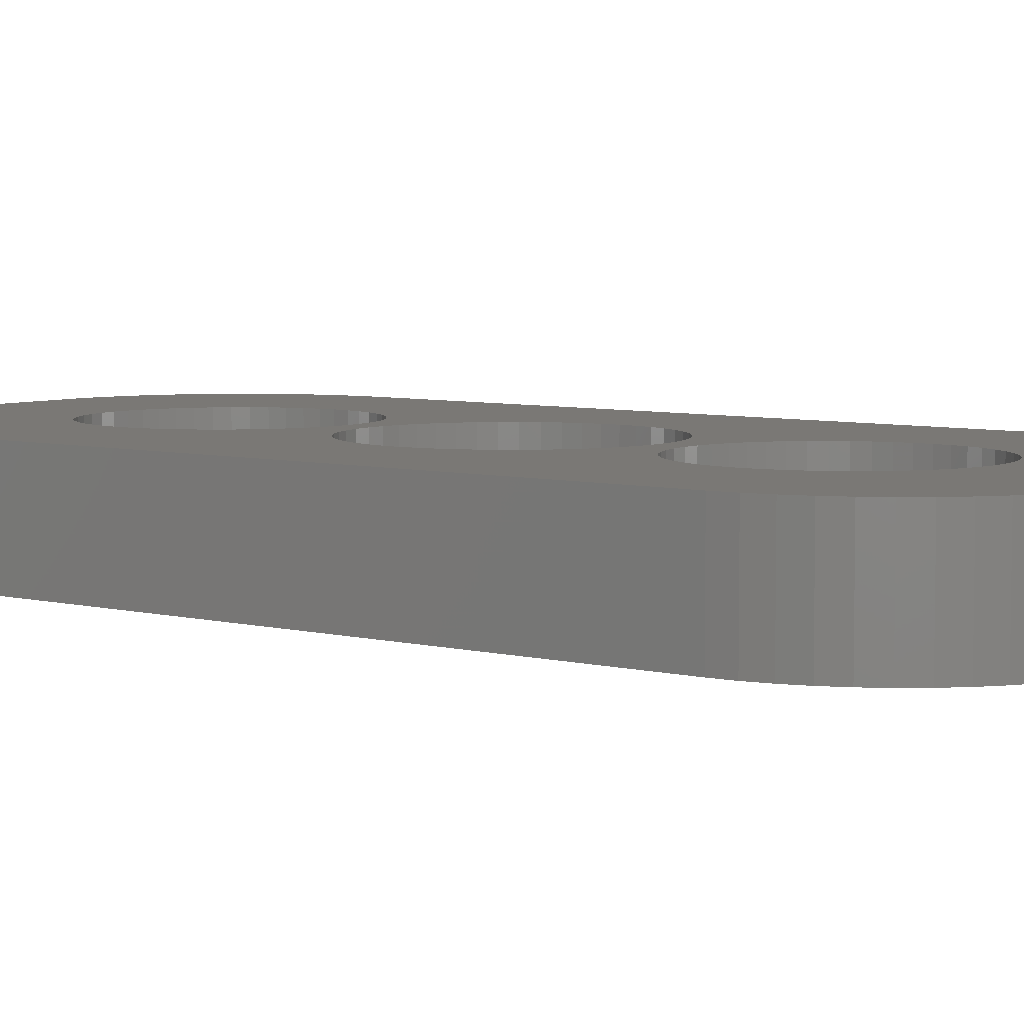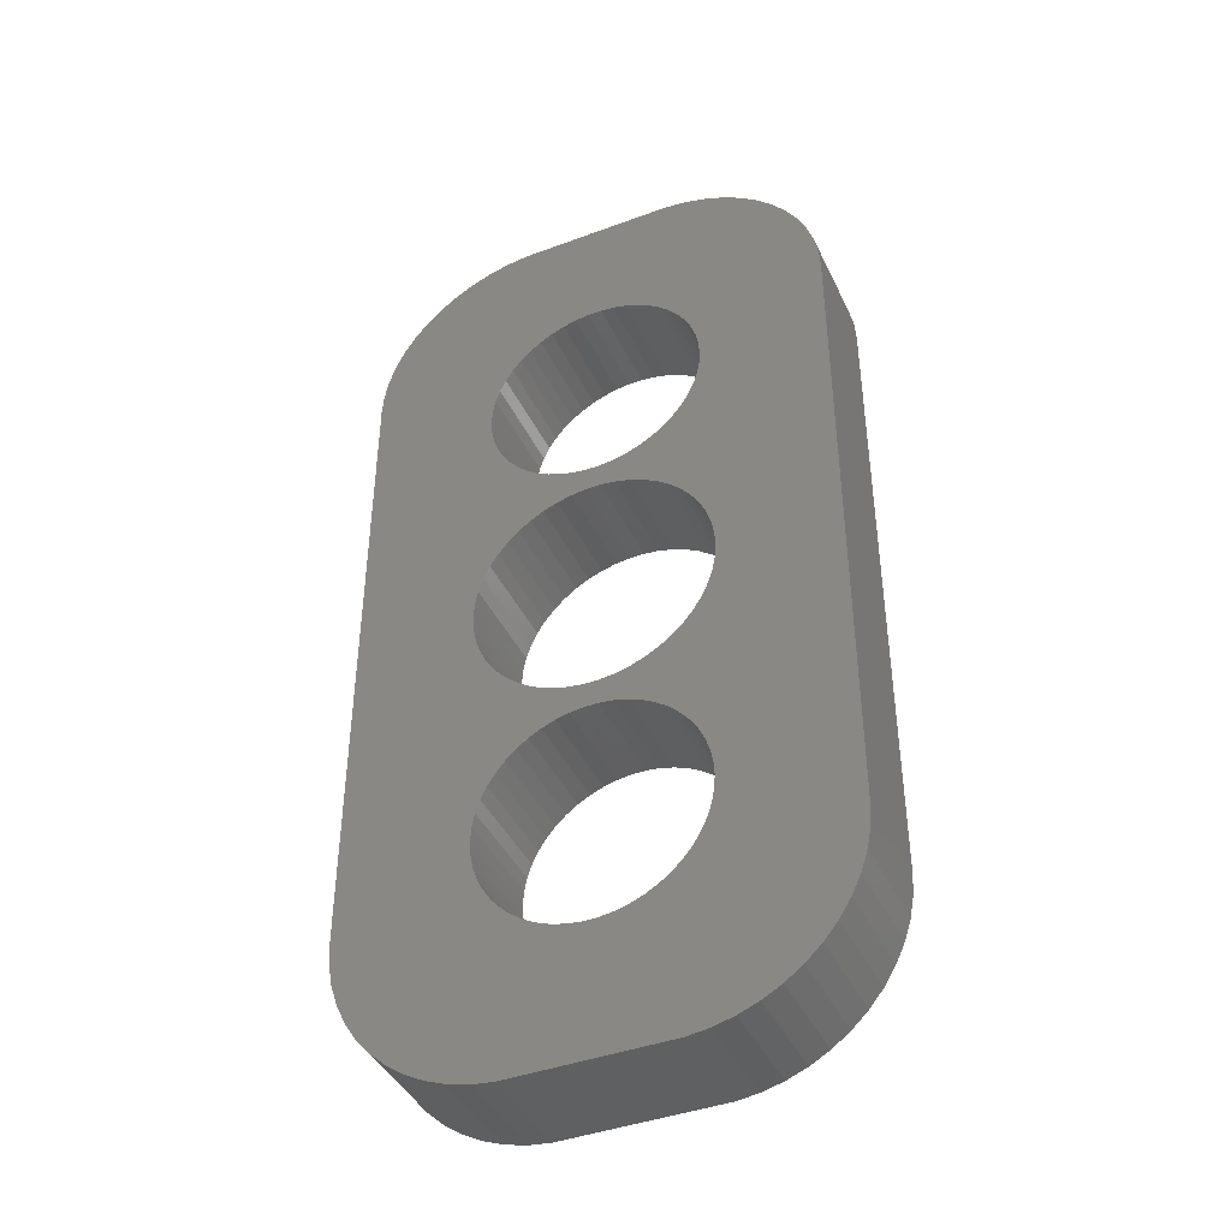
<metadata>
{"format":"stl","ext":"stl","renderer":"f3d","projection":"perspective","resolution":1024,"background":"white","views":[{"elev":5.8,"azim":128.5,"up":"+Z"},{"elev":-42.0,"azim":-156.0,"up":"+Y"}]}
</metadata>
<code>
# stl→obj: 404 verts, 816 faces
v 3.25 7.5 0
v 3.224 7.907 3
v 3.224 7.907 0
v 3.25 7.5 3
v -0.609 10.69 0
v -0.2041 10.74 3
v -0.609 10.69 3
v -0.2041 10.74 0
v 0.609 4.308 0
v 0.2041 4.256 3
v 0.609 4.308 3
v 0.2041 4.256 0
v 1.741 10.24 0
v 2.072 10 3
v 1.741 10.24 3
v 2.072 10 0
v -2.629 9.41 3
v -2.369 9.725 0
v -2.369 9.725 3
v -2.629 9.41 0
v -1.741 10.24 0
v -1.384 10.44 3
v -1.741 10.24 3
v -1.384 10.44 0
v 2.848 9.066 0
v 2.629 9.41 3
v 2.629 9.41 0
v 2.848 9.066 3
v 0.609 10.69 0
v 1.004 10.59 3
v 0.609 10.69 3
v 1.004 10.59 0
v 0.2041 10.74 0
v 0.2041 10.74 3
v 1.384 10.44 0
v 1.384 10.44 3
v -3.148 8.308 3
v -3.022 8.696 0
v -3.022 8.696 3
v -3.148 8.308 0
v -2.072 10 0
v -2.072 10 3
v -1.004 10.59 3
v -1.004 10.59 0
v 1.004 4.409 0
v 1.004 4.409 3
v 1.741 4.756 0
v 1.384 4.559 3
v 1.741 4.756 3
v 1.384 4.559 0
v 3.148 8.308 0
v 3.022 8.696 3
v 3.022 8.696 0
v 3.148 8.308 3
v 2.369 9.725 3
v 2.369 9.725 0
v -2.848 9.066 0
v -2.848 9.066 3
v -3.224 7.907 3
v -3.224 7.907 0
v -3.25 7.5 3
v -3.25 7.5 0
v -3.224 7.093 3
v -3.224 7.093 0
v 3.224 7.093 0
v 3.224 7.093 3
v 3.022 6.304 0
v 3.148 6.692 3
v 3.148 6.692 0
v 3.022 6.304 3
v 2.072 4.996 0
v 2.072 4.996 3
v -1.741 4.756 0
v -2.072 4.996 3
v -1.741 4.756 3
v -2.072 4.996 0
v -2.369 5.275 3
v -2.629 5.59 0
v -2.629 5.59 3
v -2.369 5.275 0
v -2.848 5.934 3
v -3.022 6.304 0
v -3.022 6.304 3
v -2.848 5.934 0
v 2.369 5.275 0
v 2.369 5.275 3
v 2.848 5.934 0
v 2.848 5.934 3
v 2.629 5.59 0
v 2.629 5.59 3
v -0.2041 4.256 3
v -0.2041 4.256 0
v -0.609 4.308 0
v -1.004 4.409 3
v -0.609 4.308 3
v -1.004 4.409 0
v -1.384 4.559 0
v -1.384 4.559 3
v -3.148 6.692 0
v -3.148 6.692 3
v 3.022 -6.304 0
v 2.848 -5.934 3
v 2.848 -5.934 0
v 3.022 -6.304 3
v -3.148 -6.692 3
v -3.022 -6.304 0
v -3.022 -6.304 3
v -3.148 -6.692 0
v 2.629 -5.59 3
v 2.629 -5.59 0
v 1.004 -4.409 0
v 1.384 -4.559 3
v 1.004 -4.409 3
v 1.384 -4.559 0
v -1.384 -4.559 0
v -1.004 -4.409 3
v -1.384 -4.559 3
v -1.004 -4.409 0
v -2.848 -5.934 0
v -2.848 -5.934 3
v 3.148 -8.308 0
v 3.224 -7.907 3
v 3.224 -7.907 0
v 3.148 -8.308 3
v 0.2041 -4.256 0
v 0.609 -4.308 3
v 0.2041 -4.256 3
v 0.609 -4.308 0
v 1.741 -4.756 0
v 2.072 -4.996 3
v 1.741 -4.756 3
v 2.072 -4.996 0
v -3.224 -7.093 3
v -3.224 -7.093 0
v -2.629 -5.59 3
v -2.369 -5.275 0
v -2.369 -5.275 3
v -2.629 -5.59 0
v -1.741 -4.756 0
v -1.741 -4.756 3
v -0.609 -4.308 0
v -0.2041 -4.256 3
v -0.609 -4.308 3
v -0.2041 -4.256 0
v 3.25 -7.5 0
v 3.224 -7.093 3
v 3.224 -7.093 0
v 3.25 -7.5 3
v 3.022 -8.696 0
v 3.022 -8.696 3
v 2.072 -10 0
v 1.741 -10.24 3
v 2.072 -10 3
v 1.741 -10.24 0
v 3.148 -6.692 3
v 3.148 -6.692 0
v 2.369 -5.275 3
v 2.369 -5.275 0
v -3.25 -7.5 3
v -3.25 -7.5 0
v -2.072 -4.996 0
v -2.072 -4.996 3
v 0.2041 -10.74 0
v -0.2041 -10.74 3
v 0.2041 -10.74 3
v -0.2041 -10.74 0
v -3.022 -8.696 3
v -3.148 -8.308 0
v -3.148 -8.308 3
v -3.022 -8.696 0
v -2.848 -9.066 3
v -2.848 -9.066 0
v 0.609 -10.69 0
v 0.609 -10.69 3
v -1.004 -10.59 0
v -1.384 -10.44 3
v -1.004 -10.59 3
v -1.384 -10.44 0
v -3.224 -7.907 3
v -3.224 -7.907 0
v 1.004 -10.59 0
v 1.004 -10.59 3
v 1.384 -10.44 3
v 1.384 -10.44 0
v 2.369 -9.725 0
v 2.369 -9.725 3
v 2.848 -9.066 0
v 2.848 -9.066 3
v 2.629 -9.41 0
v 2.629 -9.41 3
v -1.741 -10.24 0
v -2.072 -10 3
v -1.741 -10.24 3
v -2.072 -10 0
v -0.609 -10.69 0
v -0.609 -10.69 3
v -2.369 -9.725 3
v -2.629 -9.41 0
v -2.629 -9.41 3
v -2.369 -9.725 0
v 3.5 0 0
v 3.472 0.4387 3
v 3.472 0.4387 0
v 3.5 0 3
v -3.5 0 3
v -3.472 0.4387 0
v -3.472 0.4387 3
v -3.5 0 0
v -0.2198 3.493 0
v 0.2198 3.493 3
v -0.2198 3.493 3
v 0.2198 3.493 0
v 2.231 2.697 0
v 2.551 2.396 3
v 2.231 2.697 3
v 2.551 2.396 0
v -2.551 2.396 0
v -2.231 2.697 3
v -2.551 2.396 3
v -2.231 2.697 0
v -1.49 3.167 0
v -1.082 3.329 3
v -1.49 3.167 3
v -1.082 3.329 0
v 3.254 1.288 0
v 3.067 1.686 3
v 3.067 1.686 0
v 3.254 1.288 3
v 3.39 0.8704 3
v 3.39 0.8704 0
v 2.832 2.057 3
v 2.832 2.057 0
v 1.082 3.329 0
v 1.49 3.167 3
v 1.082 3.329 3
v 1.49 3.167 0
v 1.875 2.955 0
v 1.875 2.955 3
v -3.067 1.686 3
v -2.832 2.057 0
v -2.832 2.057 3
v -3.067 1.686 0
v -3.39 0.8704 3
v -3.254 1.288 0
v -3.254 1.288 3
v -3.39 0.8704 0
v -1.875 2.955 3
v -1.875 2.955 0
v -0.6558 3.438 0
v -0.6558 3.438 3
v 3.472 -0.4387 0
v 3.472 -0.4387 3
v -0.6558 -3.438 0
v -1.082 -3.329 3
v -0.6558 -3.438 3
v -1.082 -3.329 0
v -3.067 -1.686 3
v -3.254 -1.288 0
v -3.254 -1.288 3
v -3.067 -1.686 0
v 0.6558 -3.438 0
v 0.2198 -3.493 3
v 0.6558 -3.438 3
v 0.2198 -3.493 0
v 0.6558 3.438 0
v 0.6558 3.438 3
v 3.254 -1.288 0
v 3.39 -0.8704 3
v 3.39 -0.8704 0
v 3.254 -1.288 3
v -3.39 -0.8704 0
v -3.39 -0.8704 3
v 1.49 -3.167 0
v 1.082 -3.329 3
v 1.49 -3.167 3
v 1.082 -3.329 0
v 7 -9.5 3
v 3.067 -1.686 3
v 2.832 -2.057 3
v 2.551 -2.396 3
v 2.231 -2.697 3
v 1.875 -2.955 3
v -0.2198 -3.493 3
v -1.49 -3.167 3
v -1.875 -2.955 3
v -2.231 -2.697 3
v -2.551 -2.396 3
v -2.832 -2.057 3
v -7 -9.5 3
v 7 9.5 3
v 6.961 10.13 3
v 6.843 10.74 3
v 6.649 11.34 3
v 6.382 11.91 3
v 6.045 12.44 3
v 5.645 12.92 3
v 5.187 13.35 3
v 4.679 13.72 3
v 4.129 14.02 3
v 6.961 -10.13 3
v 3.545 14.26 3
v 6.843 -10.74 3
v 6.649 -11.34 3
v 2.937 14.41 3
v 2.314 14.49 3
v -2.314 14.49 3
v -2.937 14.41 3
v -3.545 14.26 3
v -4.129 14.02 3
v -4.679 13.72 3
v -5.187 13.35 3
v -5.645 12.92 3
v -6.045 12.44 3
v -7 9.5 3
v -6.382 11.91 3
v 6.382 -11.91 3
v 6.045 -12.44 3
v 5.645 -12.92 3
v 5.187 -13.35 3
v 4.679 -13.72 3
v 4.129 -14.02 3
v 3.545 -14.26 3
v 2.937 -14.41 3
v 2.314 -14.49 3
v -2.314 -14.49 3
v -2.937 -14.41 3
v -4.129 -14.02 3
v -5.187 -13.35 3
v -6.045 -12.44 3
v -6.649 -11.34 3
v -6.961 -10.13 3
v -3.472 -0.4387 3
v -3.545 -14.26 3
v -6.649 11.34 3
v -6.843 10.74 3
v -6.961 10.13 3
v -4.679 -13.72 3
v -5.645 -12.92 3
v -6.382 -11.91 3
v -6.843 -10.74 3
v 2.551 -2.396 0
v 2.231 -2.697 0
v 2.832 -2.057 0
v 3.067 -1.686 0
v -0.2198 -3.493 0
v -1.49 -3.167 0
v -2.832 -2.057 0
v -2.551 -2.396 0
v -3.472 -0.4387 0
v 7 9.5 0
v -7 9.5 0
v 7 -9.5 0
v 6.961 -10.13 0
v 6.843 -10.74 0
v 6.649 -11.34 0
v 6.382 -11.91 0
v 6.045 -12.44 0
v 5.645 -12.92 0
v 5.187 -13.35 0
v 4.679 -13.72 0
v 4.129 -14.02 0
v 6.961 10.13 0
v 3.545 -14.26 0
v 6.843 10.74 0
v 6.649 11.34 0
v 2.937 -14.41 0
v 2.314 -14.49 0
v -2.314 -14.49 0
v -2.937 -14.41 0
v -3.545 -14.26 0
v -4.129 -14.02 0
v -4.679 -13.72 0
v -5.187 -13.35 0
v -5.645 -12.92 0
v -6.045 -12.44 0
v -7 -9.5 0
v -6.382 -11.91 0
v 6.382 11.91 0
v 6.045 12.44 0
v 5.645 12.92 0
v 5.187 13.35 0
v 4.679 13.72 0
v 4.129 14.02 0
v 3.545 14.26 0
v 2.937 14.41 0
v 2.314 14.49 0
v -2.314 14.49 0
v -2.937 14.41 0
v -4.129 14.02 0
v -5.187 13.35 0
v -6.045 12.44 0
v -6.649 11.34 0
v -6.961 10.13 0
v -3.545 14.26 0
v -6.649 -11.34 0
v -6.843 -10.74 0
v -6.961 -10.13 0
v -4.679 13.72 0
v -5.645 12.92 0
v -6.382 11.91 0
v -6.843 10.74 0
v 1.875 -2.955 0
v -1.875 -2.955 0
v -2.231 -2.697 0
f 1 2 3
f 2 1 4
f 5 6 7
f 6 5 8
f 9 10 11
f 10 9 12
f 13 14 15
f 14 13 16
f 17 18 19
f 18 17 20
f 21 22 23
f 22 21 24
f 25 26 27
f 26 25 28
f 29 30 31
f 30 29 32
f 33 31 34
f 31 33 29
f 35 15 36
f 15 35 13
f 37 38 39
f 38 37 40
f 41 23 42
f 23 41 21
f 24 43 22
f 43 24 44
f 45 11 46
f 11 45 9
f 47 48 49
f 48 47 50
f 51 52 53
f 52 51 54
f 3 54 51
f 54 3 2
f 53 28 25
f 28 53 52
f 16 55 14
f 55 16 56
f 27 55 56
f 55 27 26
f 8 34 6
f 34 8 33
f 32 36 30
f 36 32 35
f 39 57 58
f 57 39 38
f 58 20 17
f 20 58 57
f 59 40 37
f 40 59 60
f 61 60 59
f 60 61 62
f 63 62 61
f 62 63 64
f 18 42 19
f 42 18 41
f 44 7 43
f 7 44 5
f 65 4 1
f 4 65 66
f 67 68 69
f 68 67 70
f 69 66 65
f 66 69 68
f 71 49 72
f 49 71 47
f 73 74 75
f 74 73 76
f 77 78 79
f 78 77 80
f 81 82 83
f 82 81 84
f 85 72 86
f 72 85 71
f 50 46 48
f 46 50 45
f 87 70 67
f 70 87 88
f 89 88 87
f 88 89 90
f 12 91 10
f 91 12 92
f 93 94 95
f 94 93 96
f 97 75 98
f 75 97 73
f 92 95 91
f 95 92 93
f 76 77 74
f 77 76 80
f 79 84 81
f 84 79 78
f 83 99 100
f 99 83 82
f 100 64 63
f 64 100 99
f 85 90 89
f 90 85 86
f 96 98 94
f 98 96 97
f 101 102 103
f 102 101 104
f 105 106 107
f 106 105 108
f 103 109 110
f 109 103 102
f 111 112 113
f 112 111 114
f 115 116 117
f 116 115 118
f 107 119 120
f 119 107 106
f 121 122 123
f 122 121 124
f 125 126 127
f 126 125 128
f 129 130 131
f 130 129 132
f 133 108 105
f 108 133 134
f 135 136 137
f 136 135 138
f 139 117 140
f 117 139 115
f 141 142 143
f 142 141 144
f 145 146 147
f 146 145 148
f 149 124 121
f 124 149 150
f 151 152 153
f 152 151 154
f 147 155 156
f 155 147 146
f 156 104 101
f 104 156 155
f 132 157 130
f 157 132 158
f 110 157 158
f 157 110 109
f 144 127 142
f 127 144 125
f 128 113 126
f 113 128 111
f 114 131 112
f 131 114 129
f 159 134 133
f 134 159 160
f 120 138 135
f 138 120 119
f 118 143 116
f 143 118 141
f 161 140 162
f 140 161 139
f 136 162 137
f 162 136 161
f 123 148 145
f 148 123 122
f 163 164 165
f 164 163 166
f 167 168 169
f 168 167 170
f 171 170 167
f 170 171 172
f 173 165 174
f 165 173 163
f 175 176 177
f 176 175 178
f 179 160 159
f 160 179 180
f 181 174 182
f 174 181 173
f 154 183 152
f 183 154 184
f 185 153 186
f 153 185 151
f 187 150 149
f 150 187 188
f 189 188 187
f 188 189 190
f 191 192 193
f 192 191 194
f 195 177 196
f 177 195 175
f 197 198 199
f 198 197 200
f 194 197 192
f 197 194 200
f 169 180 179
f 180 169 168
f 185 190 189
f 190 185 186
f 178 193 176
f 193 178 191
f 166 196 164
f 196 166 195
f 199 172 171
f 172 199 198
f 184 182 183
f 182 184 181
f 201 202 203
f 202 201 204
f 205 206 207
f 206 205 208
f 209 210 211
f 210 209 212
f 213 214 215
f 214 213 216
f 217 218 219
f 218 217 220
f 221 222 223
f 222 221 224
f 225 226 227
f 226 225 228
f 203 229 230
f 229 203 202
f 227 231 232
f 231 227 226
f 233 234 235
f 234 233 236
f 237 215 238
f 215 237 213
f 239 240 241
f 240 239 242
f 241 217 219
f 217 241 240
f 243 244 245
f 244 243 246
f 220 247 218
f 247 220 248
f 249 211 250
f 211 249 209
f 251 204 201
f 204 251 252
f 253 254 255
f 254 253 256
f 257 258 259
f 258 257 260
f 261 262 263
f 262 261 264
f 230 228 225
f 228 230 229
f 232 214 216
f 214 232 231
f 265 235 266
f 235 265 233
f 212 266 210
f 266 212 265
f 236 238 234
f 238 236 237
f 245 242 239
f 242 245 244
f 224 250 222
f 250 224 249
f 267 268 269
f 268 267 270
f 269 252 251
f 252 269 268
f 259 271 272
f 271 259 258
f 273 274 275
f 274 273 276
f 276 263 274
f 263 276 261
f 277 146 148
f 277 155 146
f 277 278 104
f 277 104 155
f 278 102 104
f 279 102 278
f 279 109 102
f 280 109 279
f 280 157 109
f 281 157 280
f 281 130 157
f 282 130 281
f 282 131 130
f 275 131 282
f 275 112 131
f 274 112 275
f 274 113 112
f 263 113 274
f 263 126 113
f 262 126 263
f 262 127 126
f 262 142 127
f 283 142 262
f 283 143 142
f 255 143 283
f 255 116 143
f 254 116 255
f 254 117 116
f 284 117 254
f 284 140 117
f 285 140 284
f 285 162 140
f 286 162 285
f 286 137 162
f 287 137 286
f 287 135 137
f 288 135 287
f 288 120 135
f 257 120 288
f 120 257 107
f 289 107 257
f 107 289 105
f 105 289 133
f 289 257 259
f 52 290 291
f 290 204 277
f 28 291 292
f 252 277 204
f 28 292 293
f 268 277 252
f 26 293 294
f 270 277 268
f 26 294 295
f 278 277 270
f 55 295 296
f 122 277 148
f 55 296 297
f 124 277 122
f 14 297 298
f 150 277 124
f 14 298 299
f 188 300 150
f 15 299 301
f 300 188 302
f 190 303 188
f 290 202 204
f 290 4 66
f 290 66 68
f 290 229 202
f 290 2 4
f 290 54 2
f 290 52 54
f 15 301 304
f 291 28 52
f 293 26 28
f 295 55 26
f 36 304 305
f 297 14 55
f 299 15 14
f 304 36 15
f 305 30 36
f 305 31 30
f 305 34 31
f 305 6 34
f 306 6 305
f 6 306 7
f 7 306 43
f 43 306 22
f 307 22 306
f 22 307 23
f 308 23 307
f 309 23 308
f 23 309 42
f 310 42 309
f 311 42 310
f 42 311 19
f 312 19 311
f 313 19 312
f 100 243 245
f 63 314 243
f 243 314 207
f 315 17 313
f 19 313 17
f 303 190 316
f 302 188 303
f 277 150 300
f 316 190 317
f 186 317 190
f 317 186 318
f 318 186 319
f 153 319 186
f 319 153 320
f 320 153 321
f 152 321 153
f 321 152 322
f 322 152 323
f 183 323 152
f 323 183 324
f 182 324 183
f 174 324 182
f 165 324 174
f 164 324 165
f 325 164 196
f 325 196 177
f 325 177 176
f 326 176 193
f 327 193 192
f 164 325 324
f 328 192 197
f 329 197 199
f 330 199 171
f 176 326 325
f 331 171 167
f 289 167 169
f 289 169 179
f 289 179 159
f 289 259 272
f 289 272 332
f 289 332 205
f 193 333 326
f 133 289 159
f 207 314 205
f 334 17 315
f 289 205 314
f 17 334 58
f 167 289 331
f 335 58 334
f 193 327 333
f 336 58 335
f 192 337 327
f 58 336 39
f 192 328 337
f 314 39 336
f 197 338 328
f 39 314 37
f 197 329 338
f 37 314 59
f 199 339 329
f 59 314 61
f 199 330 339
f 171 340 330
f 171 331 340
f 290 68 70
f 290 228 229
f 226 290 70
f 290 226 228
f 88 226 70
f 88 231 226
f 90 231 88
f 90 214 231
f 86 214 90
f 86 215 214
f 72 215 86
f 72 238 215
f 49 238 72
f 49 234 238
f 48 234 49
f 48 235 234
f 46 235 48
f 46 266 235
f 11 266 46
f 11 210 266
f 10 210 11
f 91 210 10
f 91 211 210
f 95 211 91
f 95 250 211
f 94 250 95
f 94 222 250
f 98 222 94
f 98 223 222
f 75 223 98
f 75 247 223
f 74 247 75
f 74 218 247
f 77 218 74
f 77 219 218
f 79 219 77
f 79 241 219
f 81 241 79
f 239 81 83
f 81 239 241
f 245 83 100
f 243 100 63
f 314 63 61
f 83 245 239
f 207 246 243
f 246 207 206
f 248 223 247
f 223 248 221
f 341 281 280
f 281 341 342
f 343 278 344
f 278 343 279
f 264 283 262
f 283 264 345
f 256 284 254
f 284 256 346
f 288 260 257
f 260 288 347
f 287 347 288
f 347 287 348
f 332 208 205
f 208 332 349
f 350 65 1
f 350 69 65
f 350 227 67
f 350 67 69
f 227 87 67
f 232 87 227
f 232 89 87
f 216 89 232
f 216 85 89
f 213 85 216
f 213 71 85
f 237 71 213
f 237 47 71
f 236 47 237
f 236 50 47
f 233 50 236
f 233 45 50
f 265 45 233
f 265 9 45
f 212 9 265
f 212 12 9
f 212 92 12
f 209 92 212
f 209 93 92
f 249 93 209
f 249 96 93
f 224 96 249
f 224 97 96
f 221 97 224
f 221 73 97
f 248 73 221
f 248 76 73
f 220 76 248
f 220 80 76
f 217 80 220
f 217 78 80
f 240 78 217
f 240 84 78
f 242 84 240
f 84 242 82
f 351 82 242
f 82 351 99
f 99 351 64
f 351 242 244
f 149 352 353
f 352 201 350
f 187 353 354
f 203 350 201
f 187 354 355
f 230 350 203
f 189 355 356
f 225 350 230
f 189 356 357
f 227 350 225
f 185 357 358
f 3 350 1
f 185 358 359
f 51 350 3
f 151 359 360
f 53 350 51
f 151 360 361
f 25 362 53
f 154 361 363
f 362 25 364
f 27 365 25
f 352 251 201
f 352 145 147
f 352 147 156
f 352 269 251
f 352 123 145
f 352 121 123
f 352 149 121
f 154 363 366
f 353 187 149
f 355 189 187
f 357 185 189
f 184 366 367
f 359 151 185
f 361 154 151
f 366 184 154
f 367 181 184
f 367 173 181
f 367 163 173
f 367 166 163
f 368 166 367
f 166 368 195
f 195 368 175
f 175 368 178
f 369 178 368
f 178 369 191
f 370 191 369
f 371 191 370
f 191 371 194
f 372 194 371
f 373 194 372
f 194 373 200
f 374 200 373
f 375 200 374
f 108 271 258
f 134 376 271
f 271 376 349
f 377 198 375
f 200 375 198
f 365 27 378
f 364 25 365
f 350 53 362
f 378 27 379
f 56 379 27
f 379 56 380
f 380 56 381
f 16 381 56
f 381 16 382
f 382 16 383
f 13 383 16
f 383 13 384
f 384 13 385
f 35 385 13
f 385 35 386
f 32 386 35
f 29 386 32
f 33 386 29
f 8 386 33
f 387 8 5
f 387 5 44
f 387 44 24
f 388 24 21
f 389 21 41
f 8 387 386
f 390 41 18
f 391 18 20
f 392 20 57
f 24 388 387
f 393 57 38
f 351 38 40
f 351 40 60
f 351 60 62
f 351 244 246
f 351 246 206
f 351 206 208
f 21 394 388
f 64 351 62
f 349 376 208
f 395 198 377
f 351 208 376
f 198 395 172
f 38 351 393
f 396 172 395
f 21 389 394
f 397 172 396
f 41 398 389
f 172 397 170
f 41 390 398
f 376 170 397
f 18 399 390
f 170 376 168
f 18 391 399
f 168 376 180
f 20 400 391
f 180 376 160
f 20 392 400
f 57 401 392
f 57 393 401
f 352 156 101
f 352 267 269
f 344 352 101
f 352 344 267
f 103 344 101
f 103 343 344
f 110 343 103
f 110 341 343
f 158 341 110
f 158 342 341
f 132 342 158
f 132 402 342
f 129 402 132
f 129 273 402
f 114 273 129
f 114 276 273
f 111 276 114
f 111 261 276
f 128 261 111
f 128 264 261
f 125 264 128
f 144 264 125
f 144 345 264
f 141 345 144
f 141 253 345
f 118 253 141
f 118 256 253
f 115 256 118
f 115 346 256
f 139 346 115
f 139 403 346
f 161 403 139
f 161 404 403
f 136 404 161
f 136 348 404
f 138 348 136
f 138 347 348
f 119 347 138
f 260 119 106
f 119 260 347
f 258 106 108
f 271 108 134
f 376 134 160
f 106 258 260
f 272 349 332
f 349 272 271
f 402 275 282
f 275 402 273
f 344 270 267
f 270 344 278
f 345 255 283
f 255 345 253
f 403 286 285
f 286 403 404
f 404 287 286
f 287 404 348
f 342 282 281
f 282 342 402
f 341 279 343
f 279 341 280
f 346 285 284
f 285 346 403
f 376 314 351
f 314 376 289
f 397 289 376
f 289 397 331
f 277 350 290
f 350 277 352
f 386 306 305
f 306 386 387
f 394 309 308
f 309 394 389
f 391 312 399
f 312 391 313
f 351 336 393
f 336 351 314
f 400 313 391
f 313 400 315
f 390 312 311
f 312 390 399
f 389 310 309
f 310 389 398
f 401 334 392
f 334 401 335
f 371 333 327
f 333 371 370
f 368 324 325
f 324 368 367
f 302 353 300
f 353 302 354
f 383 301 299
f 301 383 384
f 291 364 292
f 364 291 362
f 385 305 304
f 305 385 386
f 392 315 400
f 315 392 334
f 388 308 307
f 308 388 394
f 387 307 306
f 307 387 388
f 393 335 401
f 335 393 336
f 395 340 396
f 340 395 330
f 396 331 397
f 331 396 340
f 377 330 395
f 330 377 339
f 374 329 375
f 329 374 338
f 374 328 338
f 328 374 373
f 316 355 303
f 355 316 356
f 381 298 297
f 298 381 382
f 292 365 293
f 365 292 364
f 290 362 291
f 362 290 350
f 398 311 310
f 311 398 390
f 375 339 377
f 339 375 329
f 369 325 326
f 325 369 368
f 372 327 337
f 327 372 371
f 373 337 328
f 337 373 372
f 370 326 333
f 326 370 369
f 303 354 302
f 354 303 355
f 367 323 324
f 323 367 366
f 380 297 296
f 297 380 381
f 382 299 298
f 299 382 383
f 384 304 301
f 304 384 385
f 294 379 295
f 379 294 378
f 293 378 294
f 378 293 365
f 300 352 277
f 352 300 353
f 360 319 320
f 319 360 359
f 318 357 317
f 357 318 358
f 317 356 316
f 356 317 357
f 366 322 323
f 322 366 363
f 363 321 322
f 321 363 361
f 295 380 296
f 380 295 379
f 359 318 319
f 318 359 358
f 361 320 321
f 320 361 360

</code>
